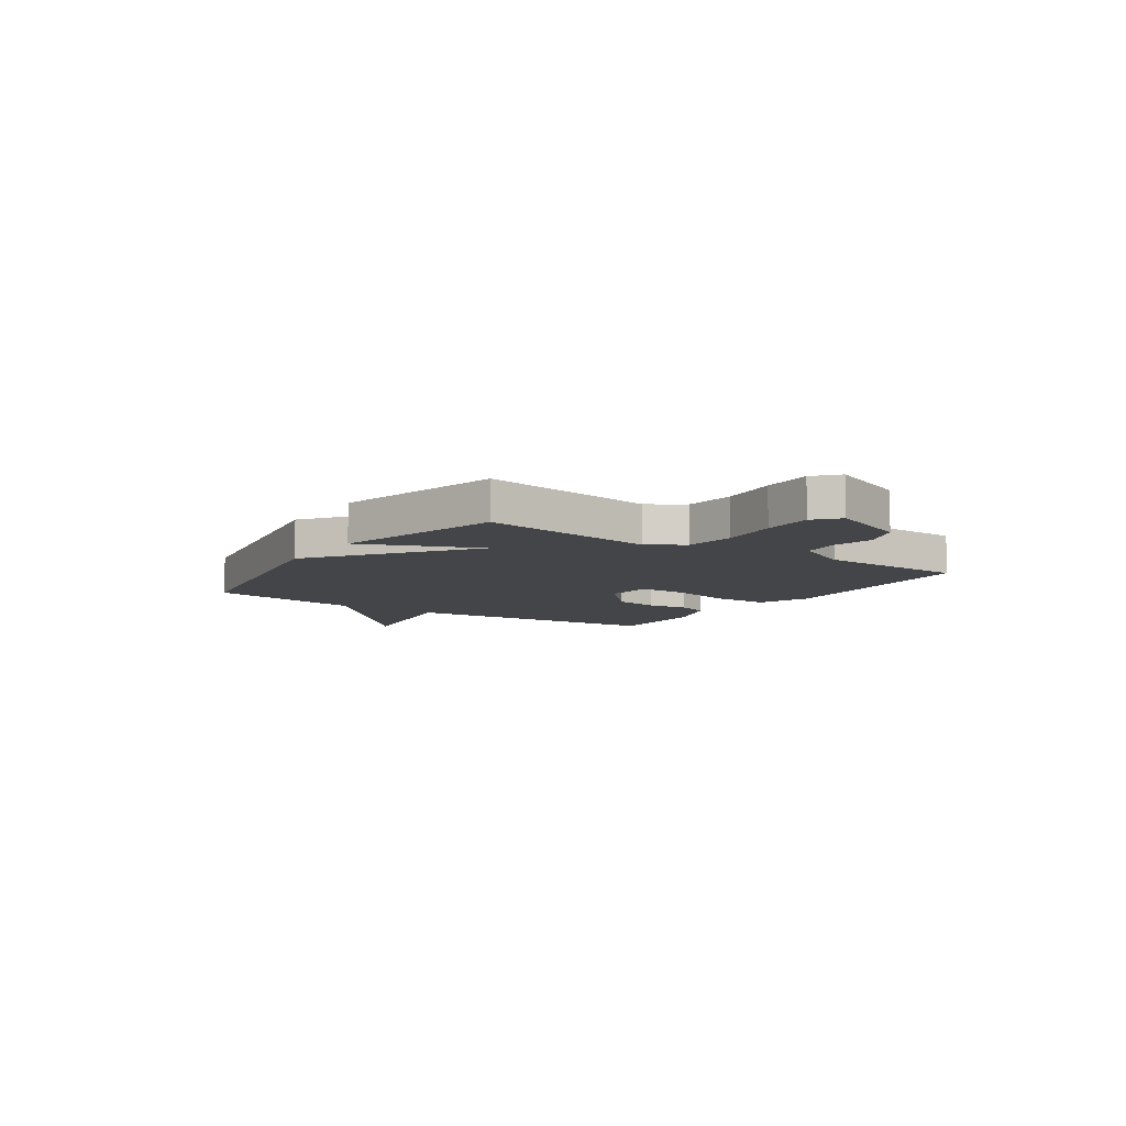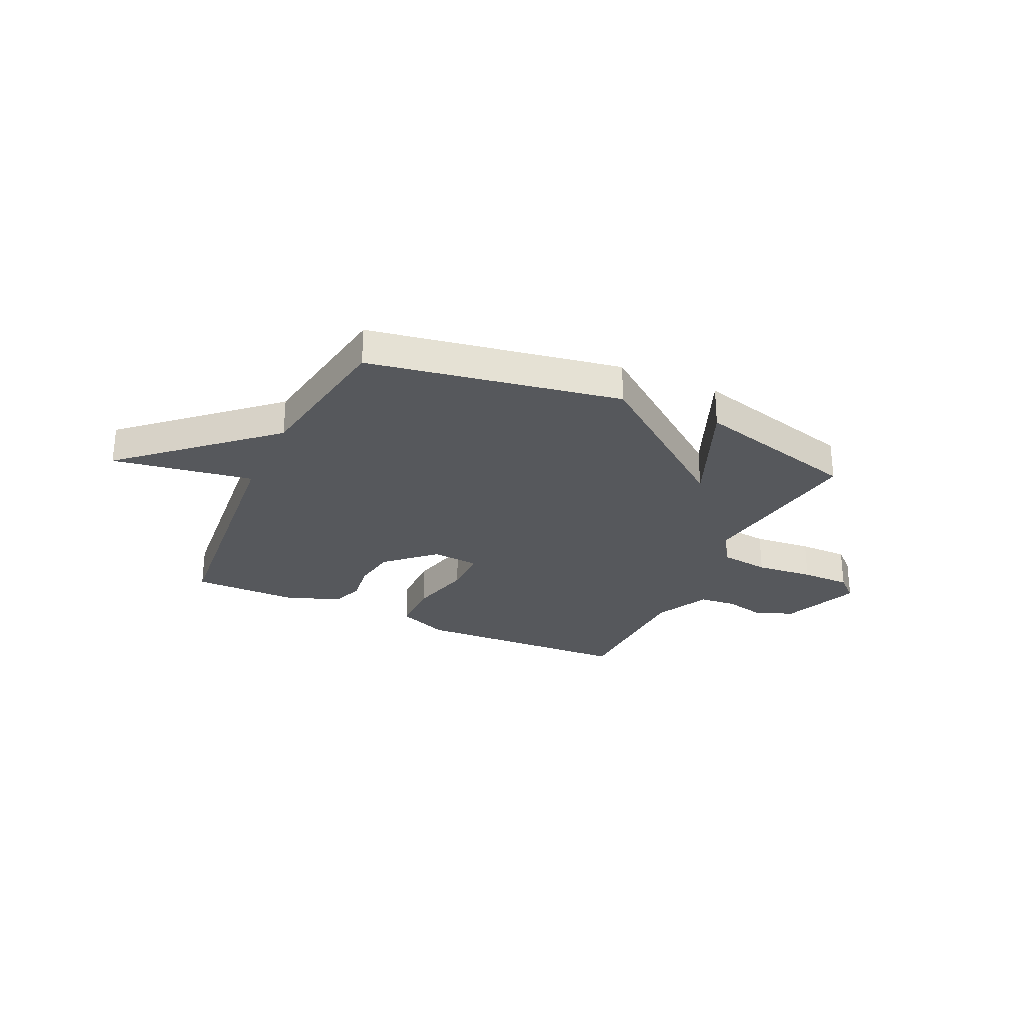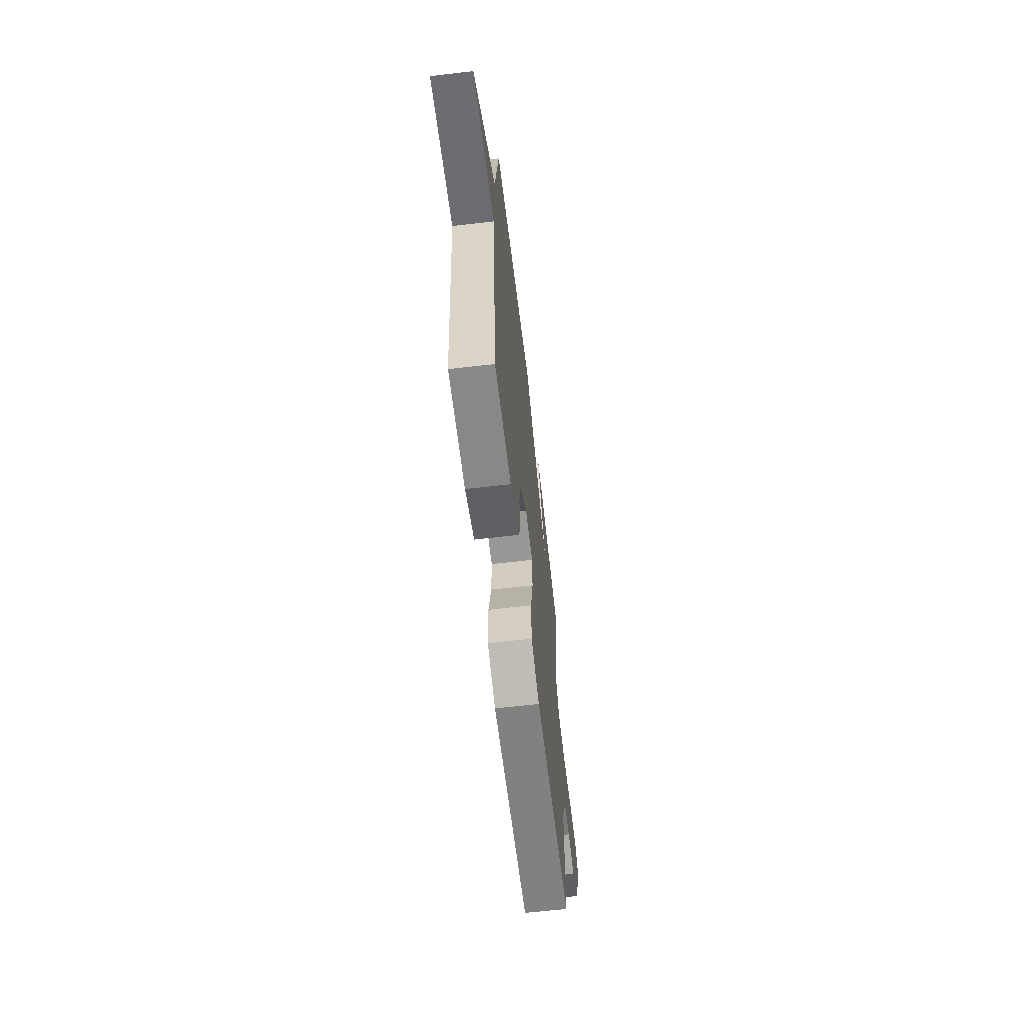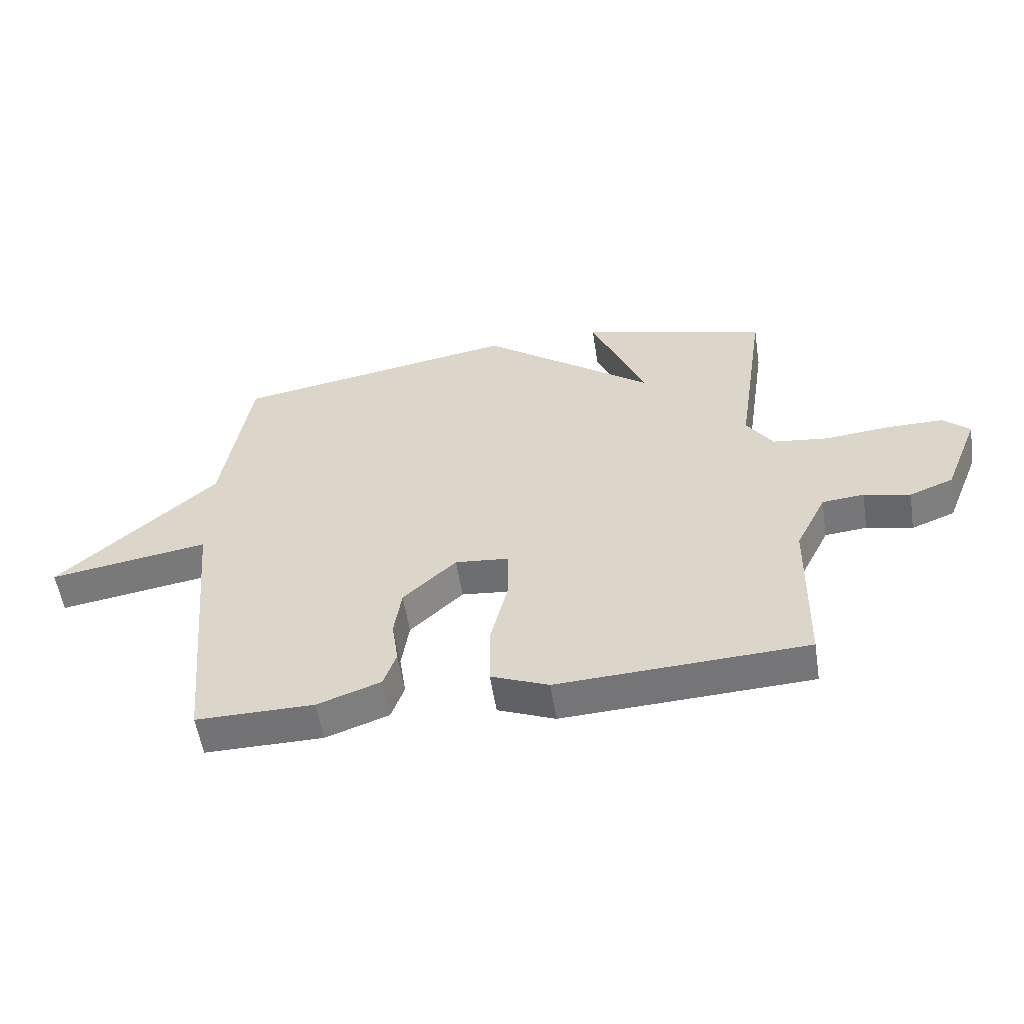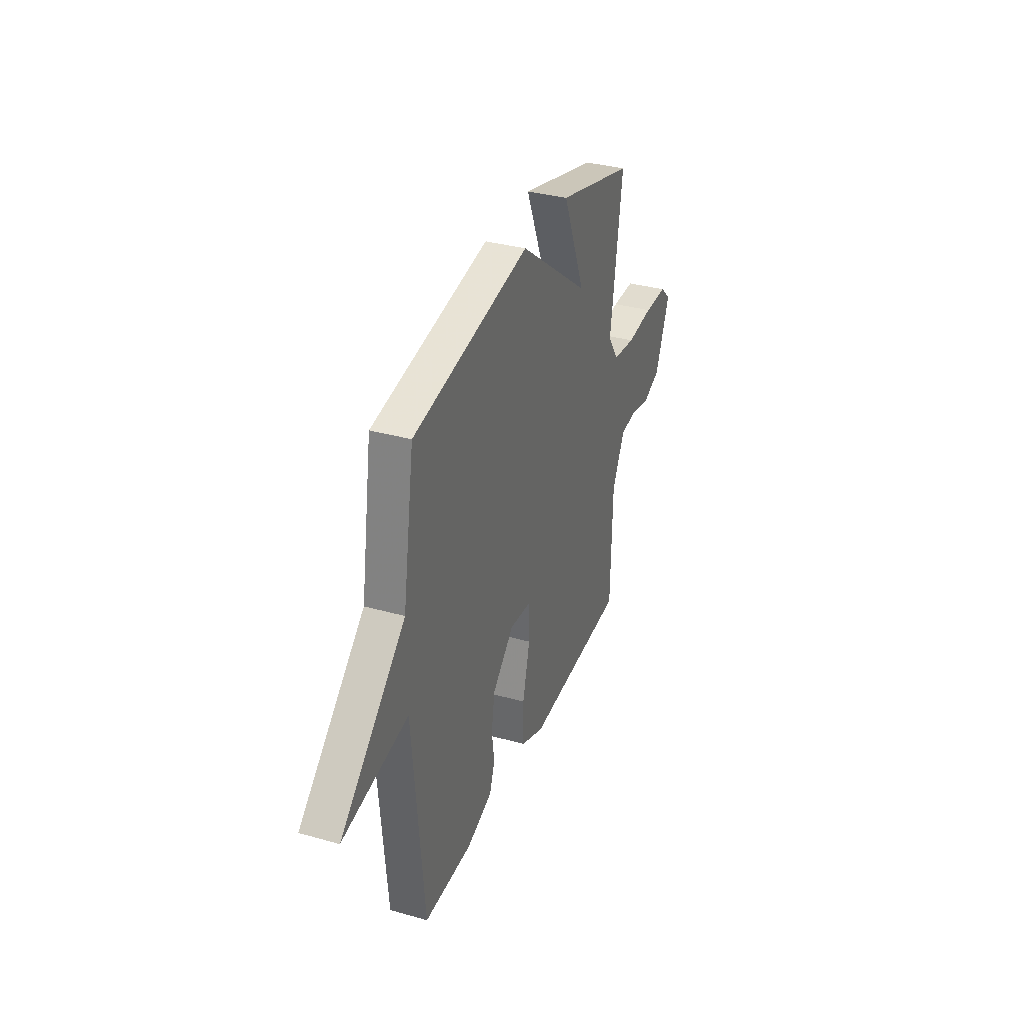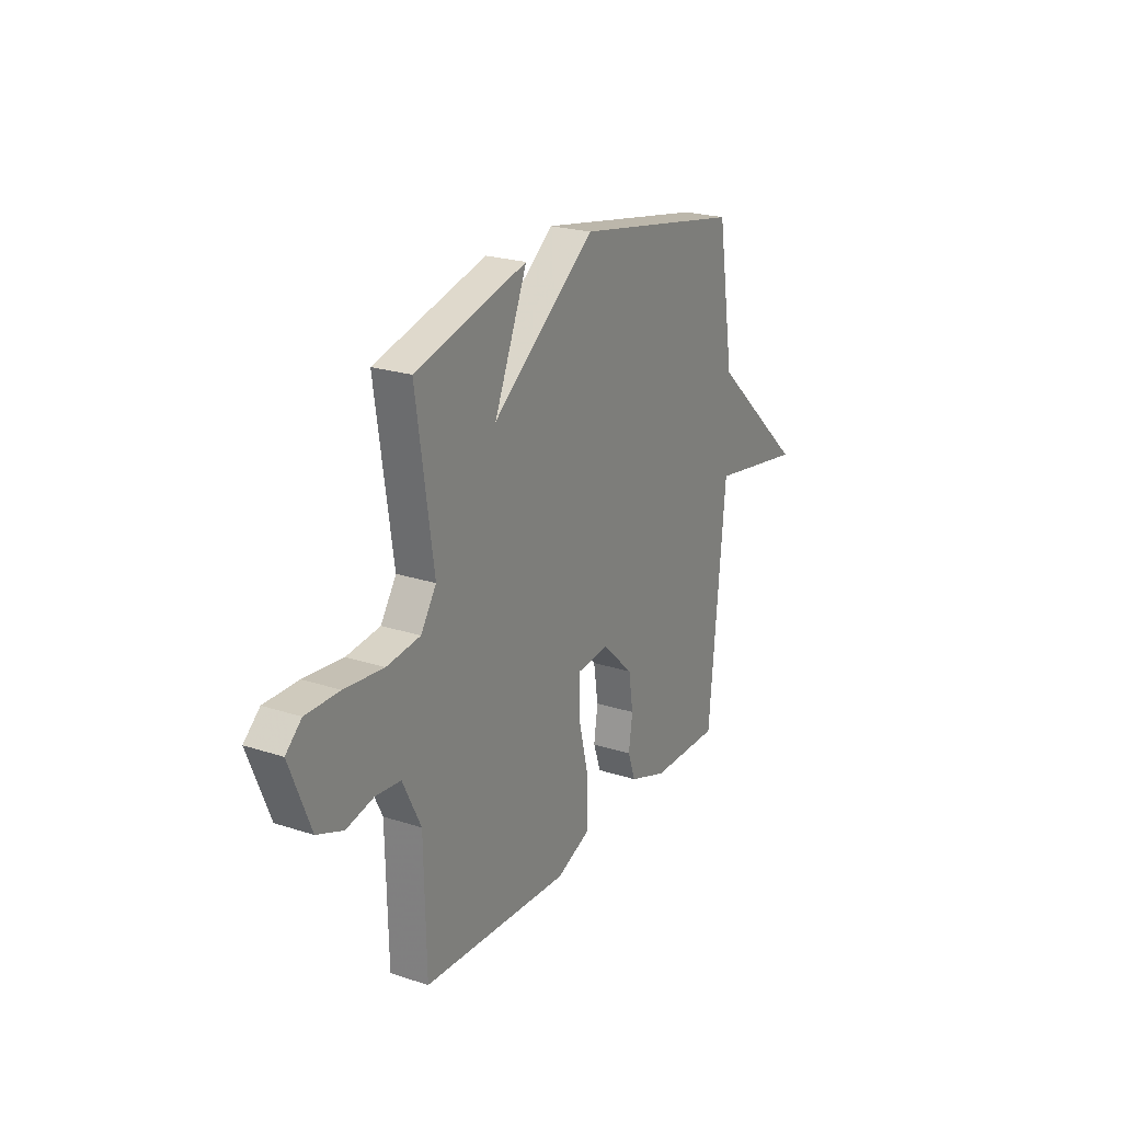
<metadata>
{"format":"obj","ext":"obj","renderer":"f3d","projection":"perspective","resolution":1024,"background":"white","views":[{"elev":-8.6,"azim":56.0,"up":"+Y"},{"elev":-27.7,"azim":-24.9,"up":"+Y"},{"elev":-63.2,"azim":-83.3,"up":"+Z"},{"elev":-55.9,"azim":8.8,"up":"+Z"},{"elev":34.4,"azim":-69.2,"up":"+Z"},{"elev":22.8,"azim":119.2,"up":"+Z"}]}
</metadata>
<code>
v 0.5 0.07 0.5
v 0.451 0.07 0.165
v 0.495 0.07 0.098
v 0.59 0.07 0.086
v 0.701 0.07 0.097
v 0.796 0.07 0.097
v 0.841 0.07 0.056
v 0.781 0.07 -0.094
v 0.707 0.07 -0.123
v 0.629 0.07 -0.105
v 0.558 0.07 -0.112
v 0.506 0.07 -0.217
v 0.5 0.07 -0.5
v 0.079 0.07 -0.521
v -0.018 0.07 -0.481
v -0.019 0.07 -0.375
v 0.011 0.07 -0.253
v 0.011 0.07 -0.162
v -0.08 0.07 -0.153
v -0.17 0.07 -0.237
v -0.183 0.07 -0.322
v -0.172 0.07 -0.399
v -0.194 0.07 -0.461
v -0.301 0.07 -0.499
v -0.5 0.07 -0.5
v -0.547 0.07 0.003
v -0.816 0.07 -0.041
v -0.547 0.07 0.203
v -0.5 0.07 0.5
v -0.018 0.07 0.585
v 0.275 0.07 0.362
v 0.182 0.07 0.585
v 0.5 0 0.5
v 0.451 0 0.165
v 0.495 0 0.098
v 0.59 0 0.086
v 0.701 0 0.097
v 0.796 0 0.097
v 0.841 0 0.056
v 0.781 0 -0.094
v 0.707 0 -0.123
v 0.629 0 -0.105
v 0.558 0 -0.112
v 0.506 0 -0.217
v 0.5 0 -0.5
v 0.079 0 -0.521
v -0.018 0 -0.481
v -0.019 0 -0.375
v 0.011 0 -0.253
v 0.011 0 -0.162
v -0.08 0 -0.153
v -0.17 0 -0.237
v -0.183 0 -0.322
v -0.172 0 -0.399
v -0.194 0 -0.461
v -0.301 0 -0.499
v -0.5 0 -0.5
v -0.547 0 0.003
v -0.816 0 -0.041
v -0.547 0 0.203
v -0.5 0 0.5
v -0.018 0 0.585
v 0.275 0 0.362
v 0.182 0 0.585
f 31 32 1 2
f 31 2 3
f 30 31 3
f 29 30 3
f 28 29 3
f 26 27 28
f 25 26 28
f 24 25 28
f 23 24 28
f 22 23 28
f 21 22 28
f 20 21 28
f 19 20 28
f 28 3 4
f 19 28 4
f 18 19 4
f 5 6 7
f 4 5 7
f 18 4 7
f 17 18 7
f 15 16 17
f 14 15 17
f 13 14 17
f 12 13 17
f 11 12 17
f 11 17 7
f 10 11 7
f 7 8 9 10
f 34 33 64 63
f 35 34 63
f 35 63 62
f 35 62 61
f 35 61 60
f 60 59 58
f 60 58 57
f 60 57 56
f 60 56 55
f 60 55 54
f 60 54 53
f 60 53 52
f 60 52 51
f 36 35 60
f 36 60 51
f 36 51 50
f 39 38 37
f 39 37 36
f 39 36 50
f 39 50 49
f 49 48 47
f 49 47 46
f 49 46 45
f 49 45 44
f 49 44 43
f 39 49 43
f 39 43 42
f 42 41 40 39
f 1 33 34 2
f 2 34 35 3
f 3 35 36 4
f 4 36 37 5
f 5 37 38 6
f 6 38 39 7
f 7 39 40 8
f 8 40 41 9
f 9 41 42 10
f 10 42 43 11
f 11 43 44 12
f 12 44 45 13
f 13 45 46 14
f 14 46 47 15
f 15 47 48 16
f 16 48 49 17
f 17 49 50 18
f 18 50 51 19
f 19 51 52 20
f 20 52 53 21
f 21 53 54 22
f 22 54 55 23
f 23 55 56 24
f 24 56 57 25
f 25 57 58 26
f 26 58 59 27
f 27 59 60 28
f 28 60 61 29
f 29 61 62 30
f 30 62 63 31
f 31 63 64 32
f 32 64 33 1

</code>
